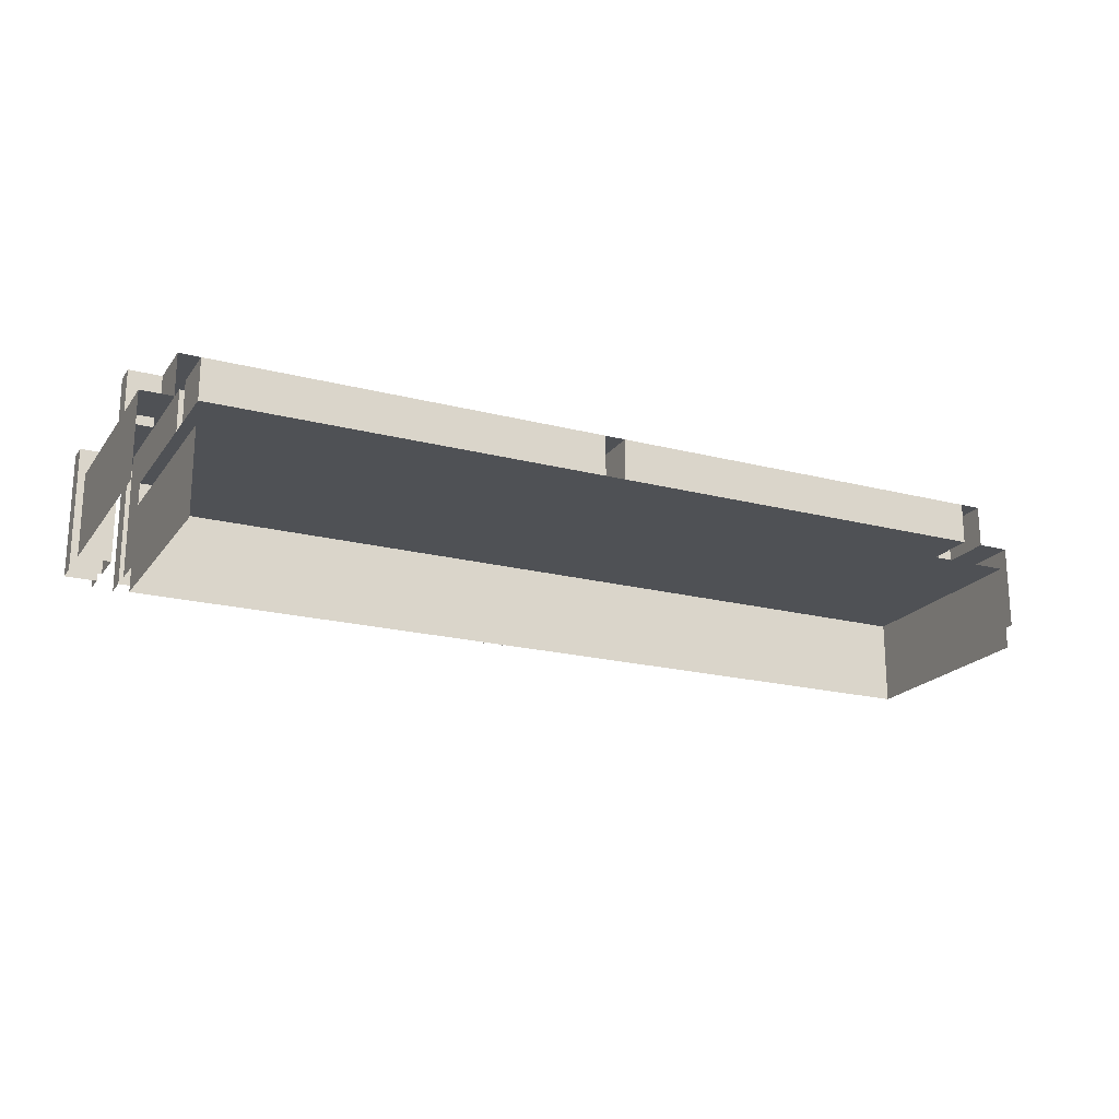
<metadata>
{"format":"obj","ext":"obj","renderer":"f3d","projection":"perspective","resolution":1024,"background":"white","views":[{"elev":-20.1,"azim":154.6,"up":"+Y"}]}
</metadata>
<code>
v -1.95 0.6 0.2
v 1.95 0.6 0.2
v 1.95 0.6 -0.8
v -1.95 0.6 -0.8
v 1.95 0.2 0.2
v 1.95 0.6 0.2
v -1.95 0.6 0.2
v -1.95 0.2 0.2
v -1.95 0.8 -0.8
v -1.95 0.6 -0.8
v -0.05 0.6 -0.8
v -0.05 0.8 -0.8
v 0.05 0.8 -0.8
v 0.05 0.6 -0.8
v 1.95 0.6 -0.8
v 1.95 0.8 -0.8
v 2.05 0.6 0.2
v 2.2 0.6 0.2
v 2.2 0.6 -0.45
v 2.05 0.6 -0.45
v 2.2 0.2 0.2
v 2.2 0.6 0.2
v 2.05 0.6 0.2
v 2.05 0.2 0.2
v 2.05 0.6 -0.8
v 2.05 0.6 -0.55
v 2.2 0.6 -0.55
v 2.2 0.6 -0.8
v 2.2 0.2 -0.8
v 2.2 0.6 -0.55
v 2.2 0.6 -0.45
v 2.2 0.2 0.2
v 2.2 0.6 -0.8
v 2.2 0.6 -0.55
v 2.2 0.2 -0.8
v 2.2 0.6 -0.45
v 2.2 0.6 0.2
v 2.2 0.2 0.2
v 2.05 0.8 0.4875
v 2.05 0.8 0.6
v 1.95 0.8 0.6
v 1.95 0.8 0.4875
v 1.95 0.8 0.6
v 1.95 0.2 0.6
v 1.95 0.2 0.4875
v 1.95 0.8 0.4875
v 2.05 0.8 0.4875
v 2.05 0.2 0.4875
v 2.05 0.2 0.6
v 2.05 0.8 0.6
v 1.8 0.8 0.4875
v 1.8 0.2 0.4875
v 1.8 0.2 0.3875
v 1.8 0.8 0.3875
v 1.8 0.8 0.3875
v 1.8 0.2 0.3875
v 1.95 0.2 0.3875
v 1.95 0.8 0.3875
v 1.8 0.2 0.4875
v 1.8 0.8 0.4875
v 1.95 0.8 0.4875
v 1.95 0.2 0.4875
v 1.8 0.8 0.4875
v 1.8 0.8 0.3875
v 1.95 0.8 0.3875
v 1.95 0.8 0.4875
v 2.2 0.8 0.3875
v 2.2 0.2 0.3875
v 2.2 0.2 0.4875
v 2.2 0.8 0.4875
v 2.2 0.8 0.4875
v 2.2 0.2 0.4875
v 2.05 0.2 0.4875
v 2.05 0.8 0.4875
v 2.2 0.2 0.3875
v 2.2 0.8 0.3875
v 2.05 0.8 0.3875
v 2.05 0.2 0.3875
v 2.2 0.8 0.3875
v 2.2 0.8 0.4875
v 2.05 0.8 0.4875
v 2.05 0.8 0.3875
v 1.95 0.8 0.4875
v 2.05 0.8 0.4875
v 2.05 0.8 0.3875
v 1.95 0.8 0.3875
v 2.05 0.6 0.2
v 2.05 0.8 0.3875
v 2.05 0.2 0.3875
v 2.05 0.2 0.2
v 2.05 0.8 0.3875
v 2.05 0.6 0.2
v 2.05 0.6 -0.45
v 2.05 0.8 -0.45
v 1.95 0.8 -0.45
v 1.95 0.6 -0.45
v 1.95 0.6 0.2
v 1.95 0.8 0.3875
v 1.95 0.2 0.3875
v 1.95 0.8 0.3875
v 1.95 0.6 0.2
v 1.95 0.2 0.2
v 2.05 0.8 -0.45
v 1.95 0.8 -0.45
v 1.95 0.8 0.3875
v 2.05 0.8 0.3875
v 2.05 0.8 -0.55
v 1.95 0.8 -0.55
v 1.95 0.8 -0.45
v 2.05 0.8 -0.45
v 1.8 0.8 -0.45
v 1.8 0.6 -0.45
v 1.8 0.6 -0.55
v 1.8 0.8 -0.55
v 1.8 0.8 -0.55
v 1.8 0.6 -0.55
v 1.95 0.6 -0.55
v 1.95 0.8 -0.55
v 1.8 0.6 -0.45
v 1.8 0.8 -0.45
v 1.95 0.8 -0.45
v 1.95 0.6 -0.45
v 1.8 0.8 -0.45
v 1.8 0.8 -0.55
v 1.95 0.8 -0.55
v 1.95 0.8 -0.45
v 2.2 0.8 -0.55
v 2.2 0.6 -0.55
v 2.2 0.6 -0.45
v 2.2 0.8 -0.45
v 2.2 0.8 -0.45
v 2.2 0.6 -0.45
v 2.05 0.6 -0.45
v 2.05 0.8 -0.45
v 2.2 0.6 -0.55
v 2.2 0.8 -0.55
v 2.05 0.8 -0.55
v 2.05 0.6 -0.55
v 2.2 0.8 -0.55
v 2.2 0.8 -0.45
v 2.05 0.8 -0.45
v 2.05 0.8 -0.55
v 1.95 0.8 -0.8
v 1.95 0.8 -0.55
v 2.05 0.8 -0.55
v 2.05 0.8 -0.8
v 2.05 0.8 -0.8
v 2.05 0.8 -0.55
v 2.05 0.6 -0.55
v 2.05 0.6 -0.8
v 1.95 0.8 -0.55
v 1.95 0.8 -0.8
v 1.95 0.6 -0.8
v 1.95 0.6 -0.55
v -0.05 0.8 0.4875
v -0.05 0.8 0.6
v 0.05 0.8 0.6
v 0.05 0.8 0.4875
v 0.05 0.8 0.6
v 0.05 0.2 0.6
v 0.05 0.2 0.4875
v 0.05 0.8 0.4875
v -0.05 0.8 0.4875
v -0.05 0.2 0.4875
v -0.05 0.2 0.6
v -0.05 0.8 0.6
v 0.2 0.8 0.4875
v 0.2 0.2 0.4875
v 0.2 0.2 0.3875
v 0.2 0.8 0.3875
v 0.2 0.8 0.3875
v 0.2 0.2 0.3875
v 0.05 0.2 0.3875
v 0.05 0.8 0.3875
v 0.2 0.2 0.4875
v 0.2 0.8 0.4875
v 0.05 0.8 0.4875
v 0.05 0.2 0.4875
v 0.2 0.8 0.4875
v 0.2 0.8 0.3875
v 0.05 0.8 0.3875
v 0.05 0.8 0.4875
v -0.2 0.8 0.3875
v -0.2 0.2 0.3875
v -0.2 0.2 0.4875
v -0.2 0.8 0.4875
v -0.2 0.8 0.4875
v -0.2 0.2 0.4875
v -0.05 0.2 0.4875
v -0.05 0.8 0.4875
v -0.2 0.2 0.3875
v -0.2 0.8 0.3875
v -0.05 0.8 0.3875
v -0.05 0.2 0.3875
v -0.2 0.8 0.3875
v -0.2 0.8 0.4875
v -0.05 0.8 0.4875
v -0.05 0.8 0.3875
v -0.05 0.8 0.3875
v -0.05 0.8 0.4875
v 0.05 0.8 0.4875
v 0.05 0.8 0.3875
v -0.05 0.2 0.3875
v -0.05 0.8 0.3875
v -0.05 0.6 0.2
v -0.05 0.2 0.2
v -0.05 0.6 -0.45
v -0.05 0.6 0.2
v -0.05 0.8 0.3875
v -0.05 0.8 -0.45
v 0.05 0.6 0.2
v 0.05 0.6 -0.45
v 0.05 0.8 -0.45
v 0.05 0.8 0.3875
v 0.05 0.6 0.2
v 0.05 0.8 0.3875
v 0.05 0.2 0.3875
v 0.05 0.2 0.2
v -0.05 0.8 -0.45
v 0.05 0.8 -0.45
v 0.05 0.8 0.3875
v -0.05 0.8 0.3875
v 0.05 0.8 -0.45
v 0.05 0.8 -0.55
v -0.05 0.8 -0.55
v -0.05 0.8 -0.45
v 0.2 0.8 -0.45
v 0.2 0.6 -0.45
v 0.2 0.6 -0.55
v 0.2 0.8 -0.55
v 0.2 0.8 -0.55
v 0.2 0.6 -0.55
v 0.05 0.6 -0.55
v 0.05 0.8 -0.55
v 0.2 0.6 -0.45
v 0.2 0.8 -0.45
v 0.05 0.8 -0.45
v 0.05 0.6 -0.45
v 0.2 0.8 -0.45
v 0.2 0.8 -0.55
v 0.05 0.8 -0.55
v 0.05 0.8 -0.45
v -0.2 0.8 -0.55
v -0.2 0.6 -0.55
v -0.2 0.6 -0.45
v -0.2 0.8 -0.45
v -0.2 0.8 -0.45
v -0.2 0.6 -0.45
v -0.05 0.6 -0.45
v -0.05 0.8 -0.45
v -0.2 0.6 -0.55
v -0.2 0.8 -0.55
v -0.05 0.8 -0.55
v -0.05 0.6 -0.55
v -0.2 0.8 -0.55
v -0.2 0.8 -0.45
v -0.05 0.8 -0.45
v -0.05 0.8 -0.55
v 0.05 0.8 -0.8
v 0.05 0.8 -0.55
v -0.05 0.8 -0.55
v -0.05 0.8 -0.8
v -0.05 0.8 -0.8
v -0.05 0.8 -0.55
v -0.05 0.6 -0.55
v -0.05 0.6 -0.8
v 0.05 0.8 -0.55
v 0.05 0.8 -0.8
v 0.05 0.6 -0.8
v 0.05 0.6 -0.55
v -2.05 0.8 0.4875
v -2.05 0.8 0.6
v -1.95 0.8 0.6
v -1.95 0.8 0.4875
v -1.95 0.8 0.6
v -1.95 0.2 0.6
v -1.95 0.2 0.4875
v -1.95 0.8 0.4875
v -2.05 0.8 0.4875
v -2.05 0.2 0.4875
v -2.05 0.2 0.6
v -2.05 0.8 0.6
v -1.8 0.8 0.4875
v -1.8 0.2 0.4875
v -1.8 0.2 0.3875
v -1.8 0.8 0.3875
v -1.8 0.8 0.3875
v -1.8 0.2 0.3875
v -1.95 0.2 0.3875
v -1.95 0.8 0.3875
v -1.8 0.2 0.4875
v -1.8 0.8 0.4875
v -1.95 0.8 0.4875
v -1.95 0.2 0.4875
v -1.8 0.8 0.4875
v -1.8 0.8 0.3875
v -1.95 0.8 0.3875
v -1.95 0.8 0.4875
v -2.2 0.8 0.3875
v -2.2 0.2 0.3875
v -2.2 0.2 0.4875
v -2.2 0.8 0.4875
v -2.2 0.8 0.4875
v -2.2 0.2 0.4875
v -2.05 0.2 0.4875
v -2.05 0.8 0.4875
v -2.2 0.2 0.3875
v -2.2 0.8 0.3875
v -2.05 0.8 0.3875
v -2.05 0.2 0.3875
v -2.2 0.8 0.3875
v -2.2 0.8 0.4875
v -2.05 0.8 0.4875
v -2.05 0.8 0.3875
v -2.05 0.8 0.3875
v -2.05 0.8 0.4875
v -1.95 0.8 0.4875
v -1.95 0.8 0.3875
v -2.05 0.2 0.3875
v -2.05 0.8 0.3875
v -2.05 0.6 0.2
v -2.05 0.2 0.2
v -2.05 0.6 -0.45
v -2.05 0.6 0.2
v -2.05 0.8 0.3875
v -2.05 0.8 -0.45
v -1.95 0.6 0.2
v -1.95 0.6 -0.45
v -1.95 0.8 -0.45
v -1.95 0.8 0.3875
v -1.95 0.6 0.2
v -1.95 0.8 0.3875
v -1.95 0.2 0.3875
v -1.95 0.2 0.2
v -2.05 0.8 -0.45
v -1.95 0.8 -0.45
v -1.95 0.8 0.3875
v -2.05 0.8 0.3875
v -1.95 0.8 -0.45
v -1.95 0.8 -0.55
v -2.05 0.8 -0.55
v -2.05 0.8 -0.45
v -1.8 0.8 -0.45
v -1.8 0.6 -0.45
v -1.8 0.6 -0.55
v -1.8 0.8 -0.55
v -1.8 0.8 -0.55
v -1.8 0.6 -0.55
v -1.95 0.6 -0.55
v -1.95 0.8 -0.55
v -1.8 0.6 -0.45
v -1.8 0.8 -0.45
v -1.95 0.8 -0.45
v -1.95 0.6 -0.45
v -1.8 0.8 -0.45
v -1.8 0.8 -0.55
v -1.95 0.8 -0.55
v -1.95 0.8 -0.45
v -2.2 0.8 -0.55
v -2.2 0.6 -0.55
v -2.2 0.6 -0.45
v -2.2 0.8 -0.45
v -2.2 0.8 -0.45
v -2.2 0.6 -0.45
v -2.05 0.6 -0.45
v -2.05 0.8 -0.45
v -2.2 0.6 -0.55
v -2.2 0.8 -0.55
v -2.05 0.8 -0.55
v -2.05 0.6 -0.55
v -2.2 0.8 -0.55
v -2.2 0.8 -0.45
v -2.05 0.8 -0.45
v -2.05 0.8 -0.55
v -1.95 0.8 -0.8
v -1.95 0.8 -0.55
v -2.05 0.8 -0.55
v -2.05 0.8 -0.8
v -2.05 0.8 -0.8
v -2.05 0.8 -0.55
v -2.05 0.6 -0.55
v -2.05 0.6 -0.8
v -1.95 0.8 -0.55
v -1.95 0.8 -0.8
v -1.95 0.6 -0.8
v -1.95 0.6 -0.55
v -2.05 0.6 0.2
v -2.2 0.6 0.2
v -2.2 0.6 -0.45
v -2.05 0.6 -0.45
v -2.2 0.2 0.2
v -2.2 0.6 0.2
v -2.05 0.6 0.2
v -2.05 0.2 0.2
v -2.05 0.6 -0.8
v -2.05 0.6 -0.55
v -2.2 0.6 -0.55
v -2.2 0.6 -0.8
v -2.2 0.6 -0.45
v -2.2 0.6 -0.55
v -2.2 0.2 -0.8
v -2.2 0.2 0.2
v -2.2 0.6 -0.55
v -2.2 0.6 -0.8
v -2.2 0.2 -0.8
v -2.2 0.6 0.2
v -2.2 0.6 -0.45
v -2.2 0.2 0.2
v 0.8469 0.6 0.3696
v 0.6304 0.6 0.1531
v 0.6304 0.2 0.1531
v 0.8469 0.2 0.3696
v 1.153 0.6 0.3695
v 0.8469 0.6 0.3696
v 0.8469 0.2 0.3696
v 1.153 0.2 0.3695
v 1.37 0.6 0.1531
v 1.153 0.6 0.3695
v 1.153 0.2 0.3695
v 1.37 0.2 0.1531
v 0.8852 0.6 0.2771
v 0.7228 0.6 0.1148
v 0.7228 0.2 0.1148
v 0.8852 0.2 0.2771
v 1.115 0.6 0.2772
v 0.8852 0.6 0.2771
v 0.8852 0.2 0.2771
v 1.115 0.2 0.2772
v 1.277 0.6 0.1148
v 1.115 0.6 0.2772
v 1.115 0.2 0.2772
v 1.277 0.2 0.1148
v 1.212 0.8 0.2121
v 1.3 0.8 0
v 1.3 0.6 0
v 1.212 0.6 0.2121
v 1 0.8 0.3
v 1.212 0.8 0.2121
v 1.212 0.6 0.2121
v 1 0.6 0.3
v 0.7879 0.8 0.2121
v 1 0.8 0.3
v 1 0.6 0.3
v 0.7879 0.6 0.2121
v 0.7 0.8 0
v 0.7879 0.8 0.2121
v 0.7879 0.6 0.2121
v 0.7 0.6 0
v 0.7879 0.8 -0.2121
v 0.7 0.8 0
v 0.7 0.6 0
v 0.7879 0.6 -0.2121
v 1 0.8 -0.3
v 0.7879 0.8 -0.2121
v 0.7879 0.6 -0.2121
v 1 0.6 -0.3
v 1.212 0.8 -0.2121
v 1 0.8 -0.3
v 1 0.6 -0.3
v 1.212 0.6 -0.2121
v 1.3 0.8 0
v 1.212 0.8 -0.2121
v 1.212 0.6 -0.2121
v 1.3 0.6 0
v 1.283 0.8 0.2828
v 1.4 0.8 0
v 1.4 0.6 0
v 1.283 0.6 0.2828
v 1 0.8 0.4
v 1.283 0.8 0.2828
v 1.283 0.6 0.2828
v 1 0.6 0.4
v 0.7172 0.8 0.2828
v 1 0.8 0.4
v 1 0.6 0.4
v 0.7172 0.6 0.2828
v 0.6 0.8 0
v 0.7172 0.8 0.2828
v 0.7172 0.6 0.2828
v 0.6 0.6 0
v 0.7172 0.8 -0.2828
v 0.6 0.8 0
v 0.6 0.6 0
v 0.7172 0.6 -0.2828
v 1 0.8 -0.4
v 0.7172 0.8 -0.2828
v 0.7172 0.6 -0.2828
v 1 0.6 -0.4
v 1.283 0.8 -0.2828
v 1 0.8 -0.4
v 1 0.6 -0.4
v 1.283 0.6 -0.2828
v 1.4 0.8 0
v 1.283 0.8 -0.2828
v 1.283 0.6 -0.2828
v 1.4 0.6 0
v 1.4 0.8 0
v 1.283 0.8 0.2828
v 1.212 0.8 0.2121
v 1.3 0.8 0
v 1.283 0.8 0.2828
v 1 0.8 0.4
v 1 0.8 0.3
v 1.212 0.8 0.2121
v 1 0.8 0.4
v 0.7172 0.8 0.2828
v 0.7879 0.8 0.2121
v 1 0.8 0.3
v 0.7172 0.8 0.2828
v 0.6 0.8 0
v 0.7 0.8 0
v 0.7879 0.8 0.2121
v 0.6 0.8 0
v 0.7172 0.8 -0.2828
v 0.7879 0.8 -0.2121
v 0.7 0.8 0
v 0.7172 0.8 -0.2828
v 1 0.8 -0.4
v 1 0.8 -0.3
v 0.7879 0.8 -0.2121
v 1 0.8 -0.4
v 1.283 0.8 -0.2828
v 1.212 0.8 -0.2121
v 1 0.8 -0.3
v 1.283 0.8 -0.2828
v 1.4 0.8 0
v 1.3 0.8 0
v 1.212 0.8 -0.2121
v -1.153 0.6 0.3696
v -1.37 0.6 0.1531
v -1.37 0.2 0.1531
v -1.153 0.2 0.3696
v -0.8469 0.6 0.3695
v -1.153 0.6 0.3696
v -1.153 0.2 0.3696
v -0.8469 0.2 0.3695
v -0.6304 0.6 0.1531
v -0.8469 0.6 0.3695
v -0.8469 0.2 0.3695
v -0.6304 0.2 0.1531
v -1.115 0.6 0.2771
v -1.277 0.6 0.1148
v -1.277 0.2 0.1148
v -1.115 0.2 0.2771
v -0.8852 0.6 0.2772
v -1.115 0.6 0.2771
v -1.115 0.2 0.2771
v -0.8852 0.2 0.2772
v -0.7229 0.6 0.1148
v -0.8852 0.6 0.2772
v -0.8852 0.2 0.2772
v -0.7229 0.2 0.1148
v -0.7879 0.8 0.2121
v -0.7 0.8 0
v -0.7 0.6 0
v -0.7879 0.6 0.2121
v -1 0.8 0.3
v -0.7879 0.8 0.2121
v -0.7879 0.6 0.2121
v -1 0.6 0.3
v -1.212 0.8 0.2121
v -1 0.8 0.3
v -1 0.6 0.3
v -1.212 0.6 0.2121
v -1.3 0.8 0
v -1.212 0.8 0.2121
v -1.212 0.6 0.2121
v -1.3 0.6 0
v -1.212 0.8 -0.2121
v -1.3 0.8 0
v -1.3 0.6 0
v -1.212 0.6 -0.2121
v -1 0.8 -0.3
v -1.212 0.8 -0.2121
v -1.212 0.6 -0.2121
v -1 0.6 -0.3
v -0.7879 0.8 -0.2121
v -1 0.8 -0.3
v -1 0.6 -0.3
v -0.7879 0.6 -0.2121
v -0.7 0.8 0
v -0.7879 0.8 -0.2121
v -0.7879 0.6 -0.2121
v -0.7 0.6 0
v -0.7172 0.8 0.2828
v -0.6 0.8 0
v -0.6 0.6 0
v -0.7172 0.6 0.2828
v -1 0.8 0.4
v -0.7172 0.8 0.2828
v -0.7172 0.6 0.2828
v -1 0.6 0.4
v -1.283 0.8 0.2828
v -1 0.8 0.4
v -1 0.6 0.4
v -1.283 0.6 0.2828
v -1.4 0.8 0
v -1.283 0.8 0.2828
v -1.283 0.6 0.2828
v -1.4 0.6 0
v -1.283 0.8 -0.2828
v -1.4 0.8 0
v -1.4 0.6 0
v -1.283 0.6 -0.2828
v -1 0.8 -0.4
v -1.283 0.8 -0.2828
v -1.283 0.6 -0.2828
v -1 0.6 -0.4
v -0.7172 0.8 -0.2828
v -1 0.8 -0.4
v -1 0.6 -0.4
v -0.7172 0.6 -0.2828
v -0.6 0.8 0
v -0.7172 0.8 -0.2828
v -0.7172 0.6 -0.2828
v -0.6 0.6 0
v -0.6 0.8 0
v -0.7172 0.8 0.2828
v -0.7879 0.8 0.2121
v -0.7 0.8 0
v -0.7172 0.8 0.2828
v -1 0.8 0.4
v -1 0.8 0.3
v -0.7879 0.8 0.2121
v -1 0.8 0.4
v -1.283 0.8 0.2828
v -1.212 0.8 0.2121
v -1 0.8 0.3
v -1.283 0.8 0.2828
v -1.4 0.8 0
v -1.3 0.8 0
v -1.212 0.8 0.2121
v -1.4 0.8 0
v -1.283 0.8 -0.2828
v -1.212 0.8 -0.2121
v -1.3 0.8 0
v -1.283 0.8 -0.2828
v -1 0.8 -0.4
v -1 0.8 -0.3
v -1.212 0.8 -0.2121
v -1 0.8 -0.4
v -0.7172 0.8 -0.2828
v -0.7879 0.8 -0.2121
v -1 0.8 -0.3
v -0.7172 0.8 -0.2828
v -0.6 0.8 0
v -0.7 0.8 0
v -0.7879 0.8 -0.2121
v 2 0.4 0
v -2 0.4 0
v -2 0.4 -1
v 2 0.4 -1
v 2 0.4 0
v 2 0 0
v -2 0 0
v -2 0.4 0
v 2 0.4 -1
v 2 0 -1
v 2 0 0
v 2 0.4 0
v -2 0.4 0
v -2 0 0
v -2 0 -1
v -2 0.4 -1
g mesh7402989
f 1 2 3
f 3 4 1
g mesh7402990
f 5 6 7
f 7 8 5
g mesh7402993
f 9 10 11
f 11 12 9
g mesh7402995
f 13 14 15
f 15 16 13
g mesh7402998
f 17 18 19
f 19 20 17
g mesh7402999
f 21 22 23
f 23 24 21
g mesh7403001
f 25 26 27
f 27 28 25
f 29 30 31
f 31 32 29
f 33 34 35
f 36 37 38
g mesh7403004
f 39 41 40
f 41 39 42
f 43 45 44
f 45 43 46
f 47 49 48
f 49 47 50
g mesh7403006
f 51 53 52
f 53 51 54
g mesh7403007
f 55 57 56
f 57 55 58
g mesh7403008
f 59 61 60
f 61 59 62
g mesh7403009
f 63 65 64
f 65 63 66
g mesh7403011
f 67 69 68
f 69 67 70
g mesh7403012
f 71 73 72
f 73 71 74
g mesh7403013
f 75 77 76
f 77 75 78
g mesh7403014
f 79 81 80
f 81 79 82
f 83 84 85
f 85 86 83
f 87 88 89
f 89 90 87
f 91 92 93
f 93 94 91
f 95 96 97
f 97 98 95
f 99 100 101
f 101 102 99
g mesh7403016
f 103 104 105
f 105 106 103
f 107 108 109
f 109 110 107
g mesh7403018
f 111 113 112
f 113 111 114
g mesh7403019
f 115 117 116
f 117 115 118
g mesh7403020
f 119 121 120
f 121 119 122
g mesh7403021
f 123 125 124
f 125 123 126
g mesh7403023
f 127 129 128
f 129 127 130
g mesh7403024
f 131 133 132
f 133 131 134
g mesh7403025
f 135 137 136
f 137 135 138
g mesh7403026
f 139 141 140
f 141 139 142
g mesh7403028
f 143 144 145
f 145 146 143
g mesh7403029
f 147 148 149
f 149 150 147
g mesh7403030
f 151 152 153
f 153 154 151
g mesh7403033
f 155 156 157
f 157 158 155
f 159 160 161
f 161 162 159
f 163 164 165
f 165 166 163
g mesh7403035
f 167 168 169
f 169 170 167
g mesh7403036
f 171 172 173
f 173 174 171
g mesh7403037
f 175 176 177
f 177 178 175
g mesh7403038
f 179 180 181
f 181 182 179
g mesh7403040
f 183 184 185
f 185 186 183
g mesh7403041
f 187 188 189
f 189 190 187
g mesh7403042
f 191 192 193
f 193 194 191
g mesh7403043
f 195 196 197
f 197 198 195
f 199 200 201
f 201 202 199
f 203 204 205
f 205 206 203
f 207 208 209
f 209 210 207
f 211 212 213
f 213 214 211
f 215 216 217
f 217 218 215
g mesh7403045
f 219 221 220
f 221 219 222
f 223 224 225
f 225 226 223
g mesh7403047
f 227 228 229
f 229 230 227
g mesh7403048
f 231 232 233
f 233 234 231
g mesh7403049
f 235 236 237
f 237 238 235
g mesh7403050
f 239 240 241
f 241 242 239
g mesh7403052
f 243 244 245
f 245 246 243
g mesh7403053
f 247 248 249
f 249 250 247
g mesh7403054
f 251 252 253
f 253 254 251
g mesh7403055
f 255 256 257
f 257 258 255
g mesh7403057
f 259 261 260
f 261 259 262
g mesh7403058
f 263 265 264
f 265 263 266
g mesh7403059
f 267 269 268
f 269 267 270
g mesh7403062
f 271 272 273
f 273 274 271
f 275 276 277
f 277 278 275
f 279 280 281
f 281 282 279
g mesh7403064
f 283 284 285
f 285 286 283
g mesh7403065
f 287 288 289
f 289 290 287
g mesh7403066
f 291 292 293
f 293 294 291
g mesh7403067
f 295 296 297
f 297 298 295
g mesh7403069
f 299 300 301
f 301 302 299
g mesh7403070
f 303 304 305
f 305 306 303
g mesh7403071
f 307 308 309
f 309 310 307
g mesh7403072
f 311 312 313
f 313 314 311
f 315 316 317
f 317 318 315
f 319 320 321
f 321 322 319
f 323 324 325
f 325 326 323
f 327 328 329
f 329 330 327
f 331 332 333
f 333 334 331
g mesh7403074
f 335 337 336
f 337 335 338
f 339 340 341
f 341 342 339
g mesh7403076
f 343 344 345
f 345 346 343
g mesh7403077
f 347 348 349
f 349 350 347
g mesh7403078
f 351 352 353
f 353 354 351
g mesh7403079
f 355 356 357
f 357 358 355
g mesh7403081
f 359 360 361
f 361 362 359
g mesh7403082
f 363 364 365
f 365 366 363
g mesh7403083
f 367 368 369
f 369 370 367
g mesh7403084
f 371 372 373
f 373 374 371
g mesh7403086
f 375 377 376
f 377 375 378
g mesh7403087
f 379 381 380
f 381 379 382
g mesh7403088
f 383 385 384
f 385 383 386
g mesh7403091
f 387 389 388
f 389 387 390
g mesh7403092
f 391 393 392
f 393 391 394
g mesh7403094
f 395 397 396
f 397 395 398
f 399 400 401
f 401 402 399
f 403 404 405
f 406 407 408
g mesh7403097
f 409 410 411
f 411 412 409
f 413 414 415
f 415 416 413
f 417 418 419
f 419 420 417
g mesh7403101
f 421 423 422
f 423 421 424
f 425 427 426
f 427 425 428
f 429 431 430
f 431 429 432
g mesh7403108
f 433 434 435
f 435 436 433
f 437 438 439
f 439 440 437
f 441 442 443
f 443 444 441
f 445 446 447
f 447 448 445
f 449 450 451
f 451 452 449
f 453 454 455
f 455 456 453
f 457 458 459
f 459 460 457
f 461 462 463
f 463 464 461
g mesh7403110
f 465 467 466
f 467 465 468
f 469 471 470
f 471 469 472
f 473 475 474
f 475 473 476
f 477 479 478
f 479 477 480
f 481 483 482
f 483 481 484
f 485 487 486
f 487 485 488
f 489 491 490
f 491 489 492
f 493 495 494
f 495 493 496
g mesh7403112
f 497 499 498
f 499 497 500
f 501 503 502
f 503 501 504
f 505 507 506
f 507 505 508
f 509 511 510
f 511 509 512
f 513 515 514
f 515 513 516
f 517 519 518
f 519 517 520
f 521 523 522
f 523 521 524
f 525 527 526
f 527 525 528
g mesh7403116
f 529 530 531
f 531 532 529
f 533 534 535
f 535 536 533
f 537 538 539
f 539 540 537
g mesh7403120
f 541 543 542
f 543 541 544
f 545 547 546
f 547 545 548
f 549 551 550
f 551 549 552
g mesh7403127
f 553 554 555
f 555 556 553
f 557 558 559
f 559 560 557
f 561 562 563
f 563 564 561
f 565 566 567
f 567 568 565
f 569 570 571
f 571 572 569
f 573 574 575
f 575 576 573
f 577 578 579
f 579 580 577
f 581 582 583
f 583 584 581
g mesh7403129
f 585 587 586
f 587 585 588
f 589 591 590
f 591 589 592
f 593 595 594
f 595 593 596
f 597 599 598
f 599 597 600
f 601 603 602
f 603 601 604
f 605 607 606
f 607 605 608
f 609 611 610
f 611 609 612
f 613 615 614
f 615 613 616
g mesh7403131
f 617 619 618
f 619 617 620
f 621 623 622
f 623 621 624
f 625 627 626
f 627 625 628
f 629 631 630
f 631 629 632
f 633 635 634
f 635 633 636
f 637 639 638
f 639 637 640
f 641 643 642
f 643 641 644
f 645 647 646
f 647 645 648
g mesh7403135
f 649 650 651
f 651 652 649
f 653 654 655
f 655 656 653
f 657 658 659
f 659 660 657
f 661 662 663
f 663 664 661

</code>
